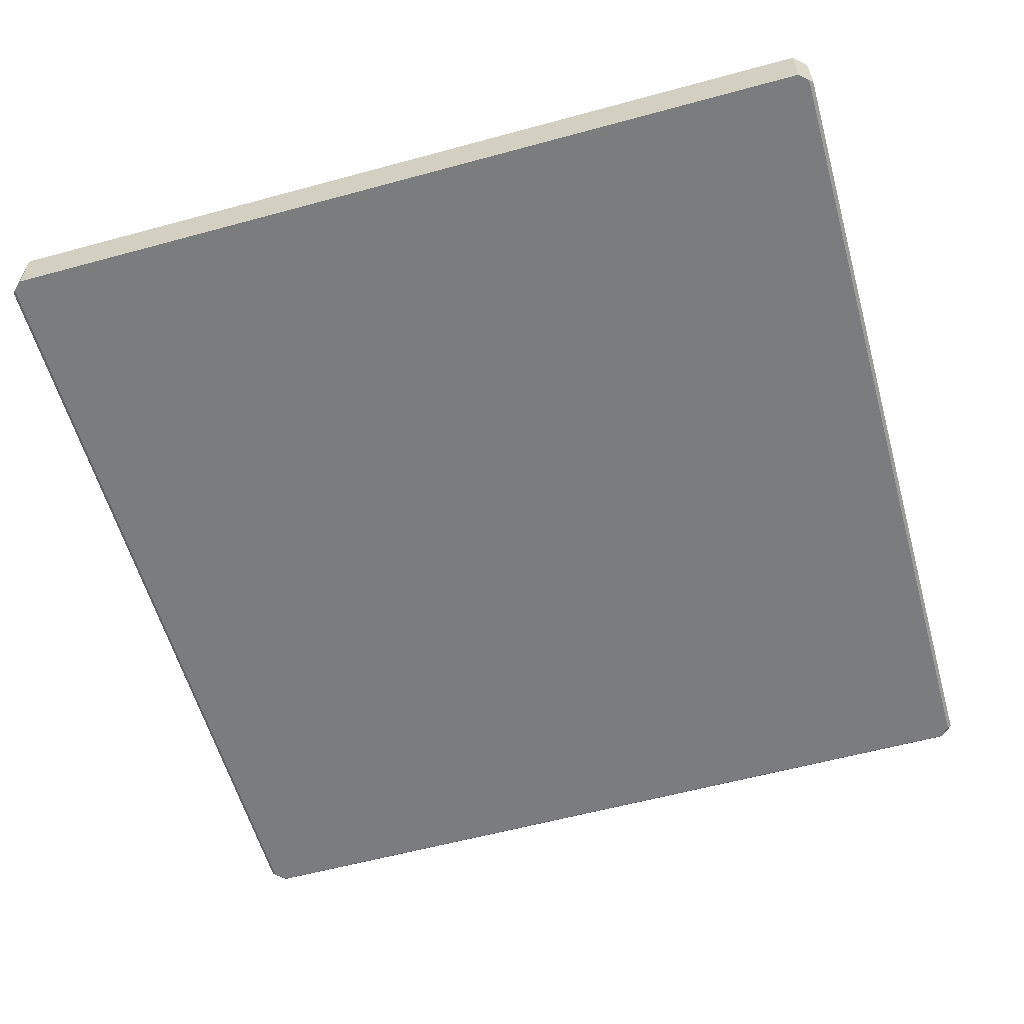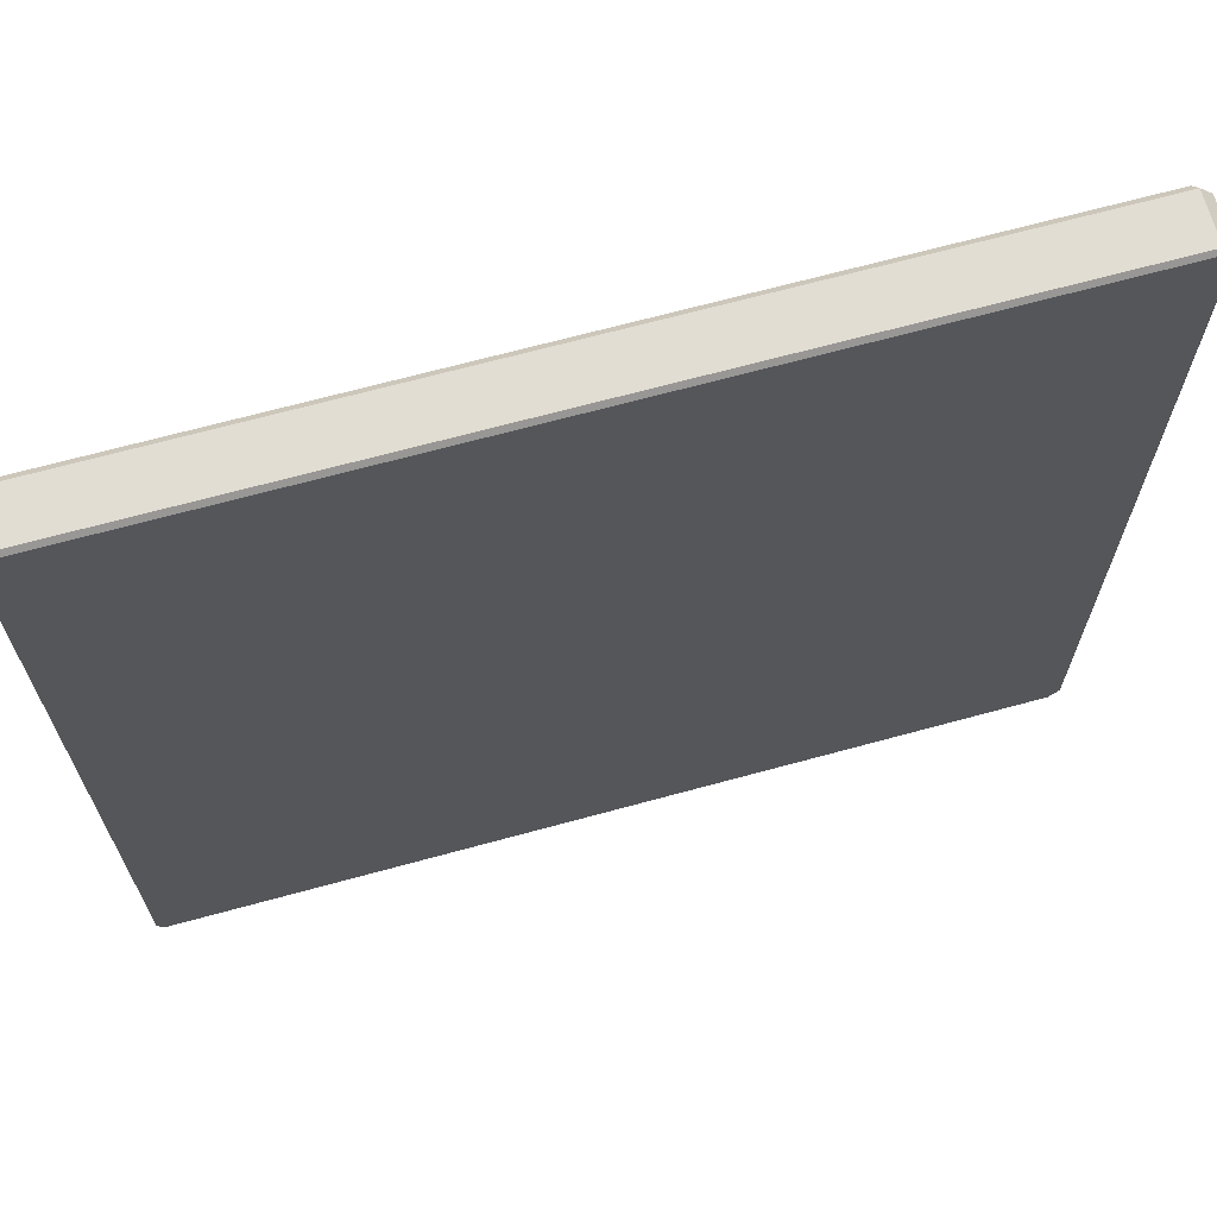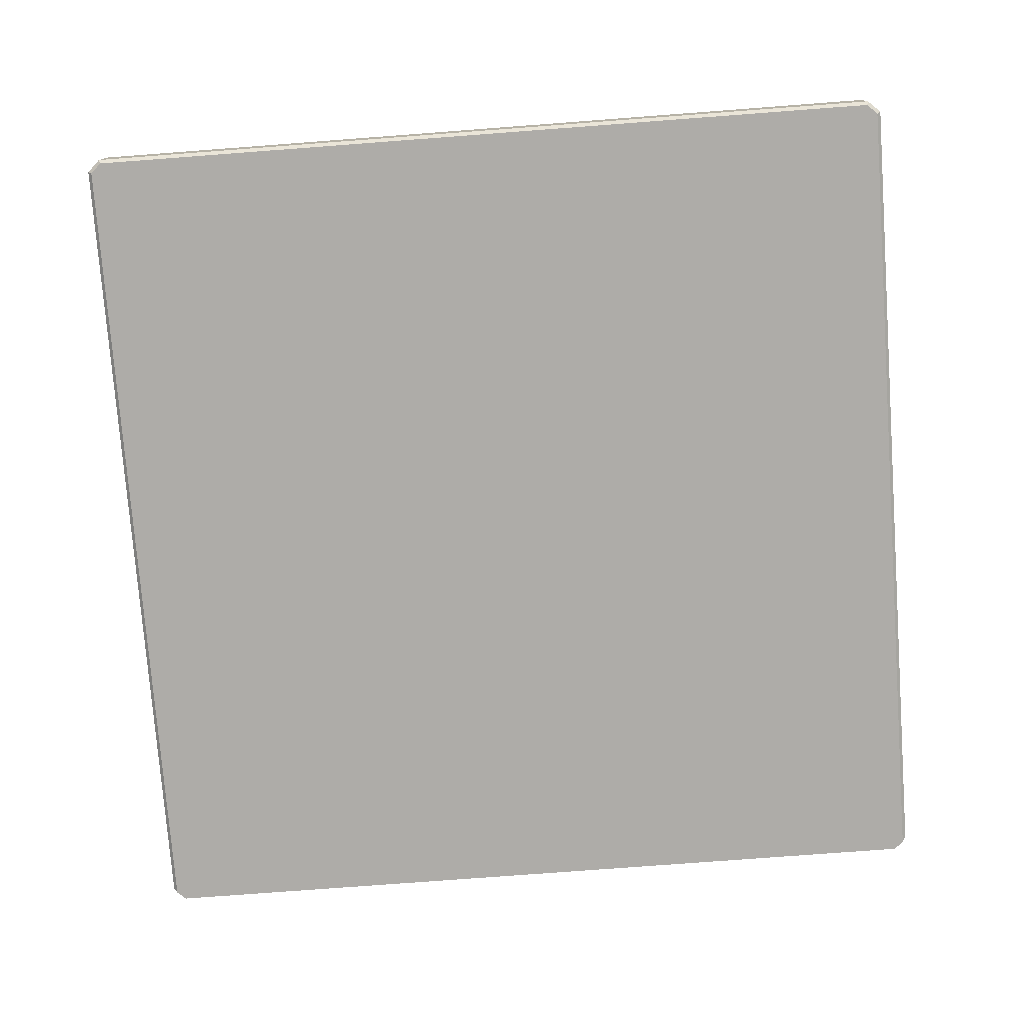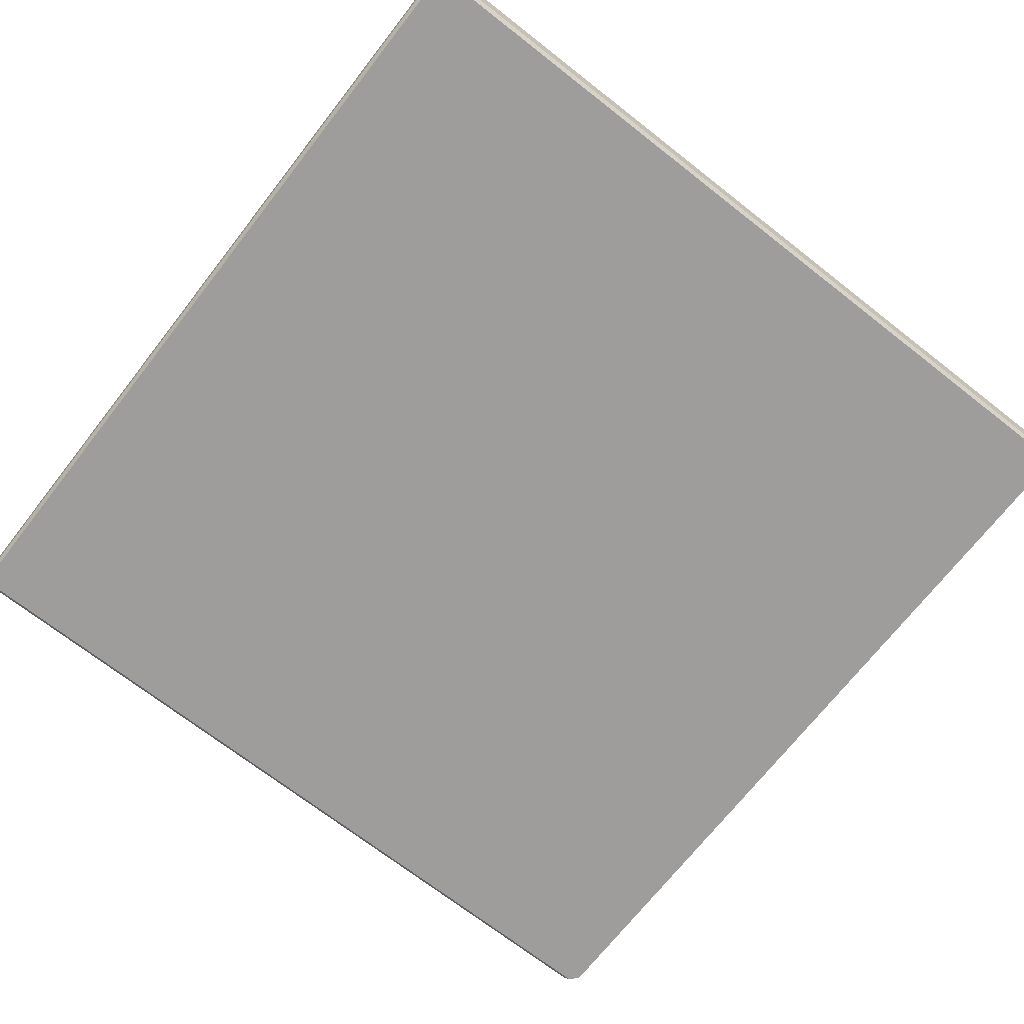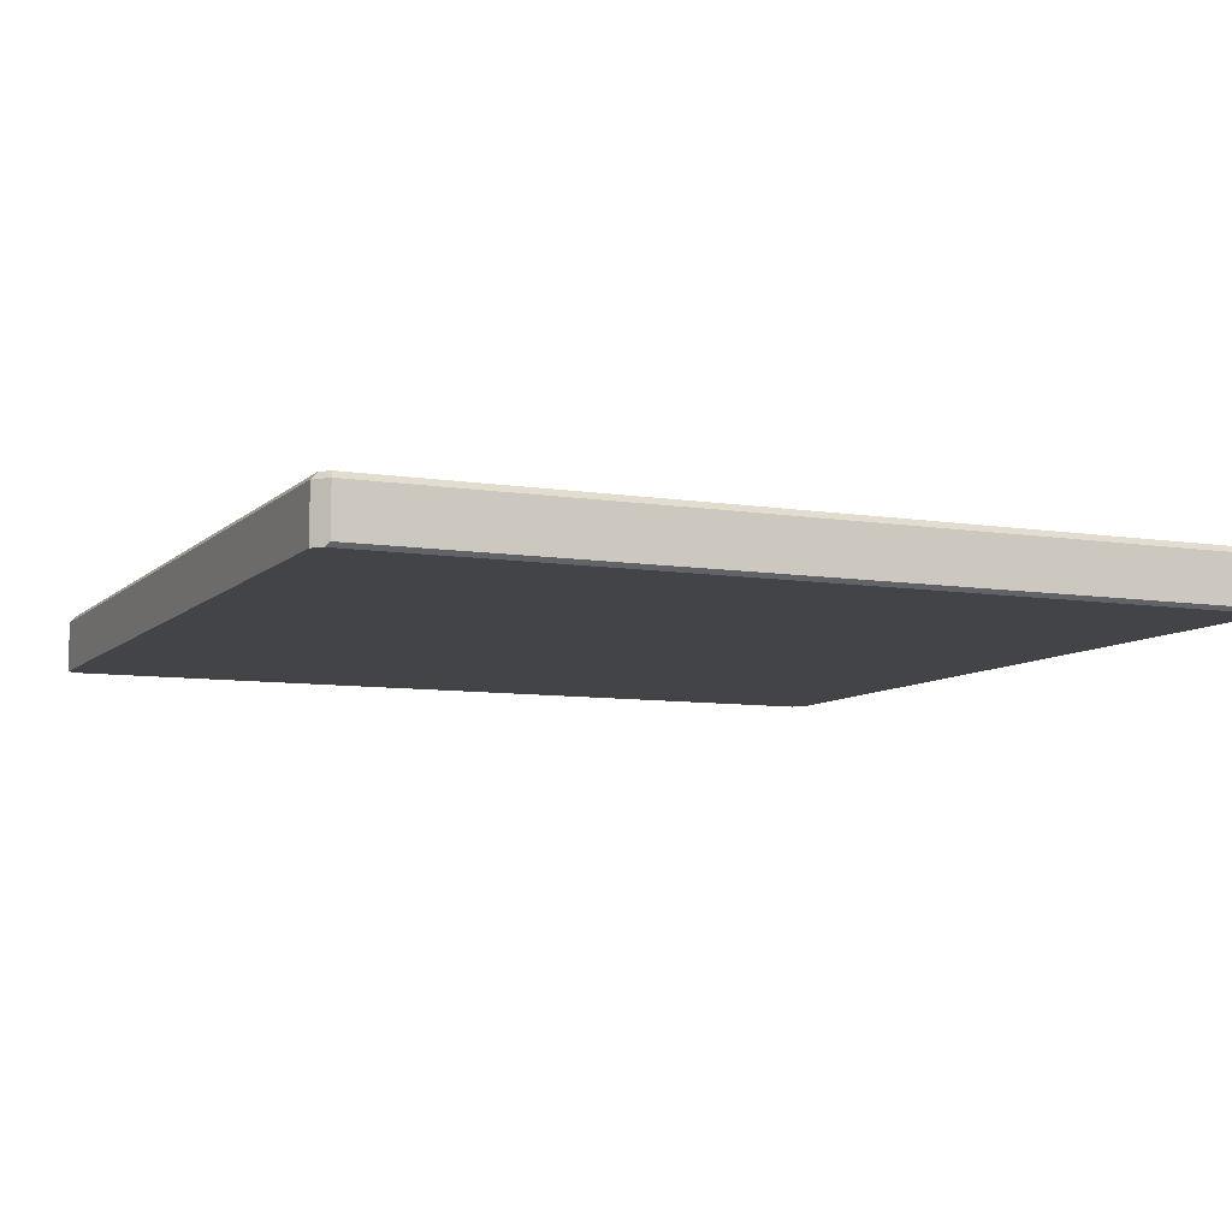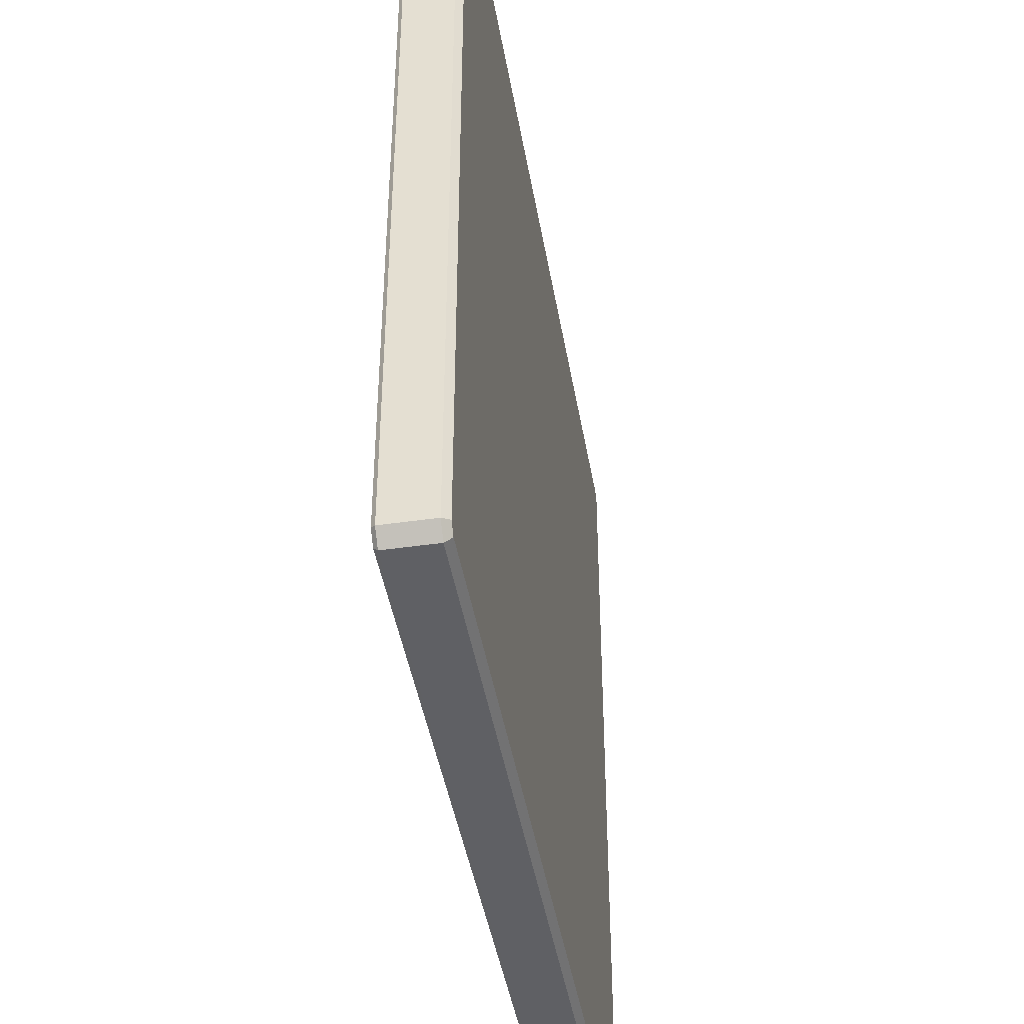
<metadata>
{"format":"obj","ext":"obj","renderer":"f3d","projection":"perspective","resolution":1024,"background":"white","views":[{"elev":-58.7,"azim":-74.3,"up":"+Y"},{"elev":68.1,"azim":-15.3,"up":"+Z"},{"elev":-77.0,"azim":94.3,"up":"+Y"},{"elev":-70.6,"azim":142.0,"up":"+Y"},{"elev":-8.0,"azim":-24.1,"up":"+Y"},{"elev":-43.9,"azim":99.6,"up":"+Z"}]}
</metadata>
<code>
g LayerBreak_LayerBreakSG
v -3.638 0.5003 3.614
v -3.692 0.4427 3.638
v -3.564 0.5003 3.692
v -3.587 0.4427 3.75
v -3.638 0.5003 -3.614
v -3.692 0.4427 -3.638
v -3.564 0.5003 -3.692
v -3.587 0.4427 -3.75
v 3.702 0.4427 3.75
v 3.68 0.5003 3.692
v 3.808 0.4427 3.638
v 3.754 0.5003 3.614
v 3.808 0.4427 -3.638
v 3.754 0.5003 -3.614
v 3.68 0.5003 -3.692
v 3.702 0.4427 -3.75
v -3.692 0.000259 -3.638
v -3.692 0.000259 3.638
v -3.618 0.000259 3.716
v -3.587 0.034 3.75
v -3.587 0.034 -3.75
v -3.618 0.000259 -3.716
v 3.689 0.000259 3.716
v 3.702 0.034 3.75
v 3.808 0.034 3.638
v 3.776 0.000259 3.624
v 3.776 0.000259 -3.624
v 3.808 0.034 -3.638
v 3.702 0.034 -3.75
v 3.689 0.000259 -3.716
f 1 2 3
f 2 4 3
f 2 1 5
f 2 5 6
f 6 5 7
f 6 7 8
f 3 4 9
f 3 9 10
f 10 9 11
f 10 11 12
f 12 11 13
f 12 13 14
f 14 13 15
f 13 16 15
f 8 7 16
f 7 15 16
f 6 17 18
f 6 18 2
f 5 1 3
f 7 5 3
f 15 7 3
f 14 15 3
f 12 14 3
f 10 12 3
f 2 18 19
f 4 2 19
f 20 4 19
f 6 8 21
f 6 21 22
f 6 22 17
f 20 19 23
f 20 23 24
f 24 23 25
f 23 26 25
f 25 26 27
f 25 27 28
f 22 21 29
f 22 29 30
f 30 29 28
f 30 28 27
f 18 17 22
f 19 18 22
f 23 19 22
f 26 23 22
f 27 26 22
f 30 27 22
f 4 20 24
f 4 24 9
f 29 21 8
f 29 8 16
f 11 25 28
f 11 28 13
f 24 25 11
f 24 11 9
f 16 13 28
f 16 28 29

</code>
